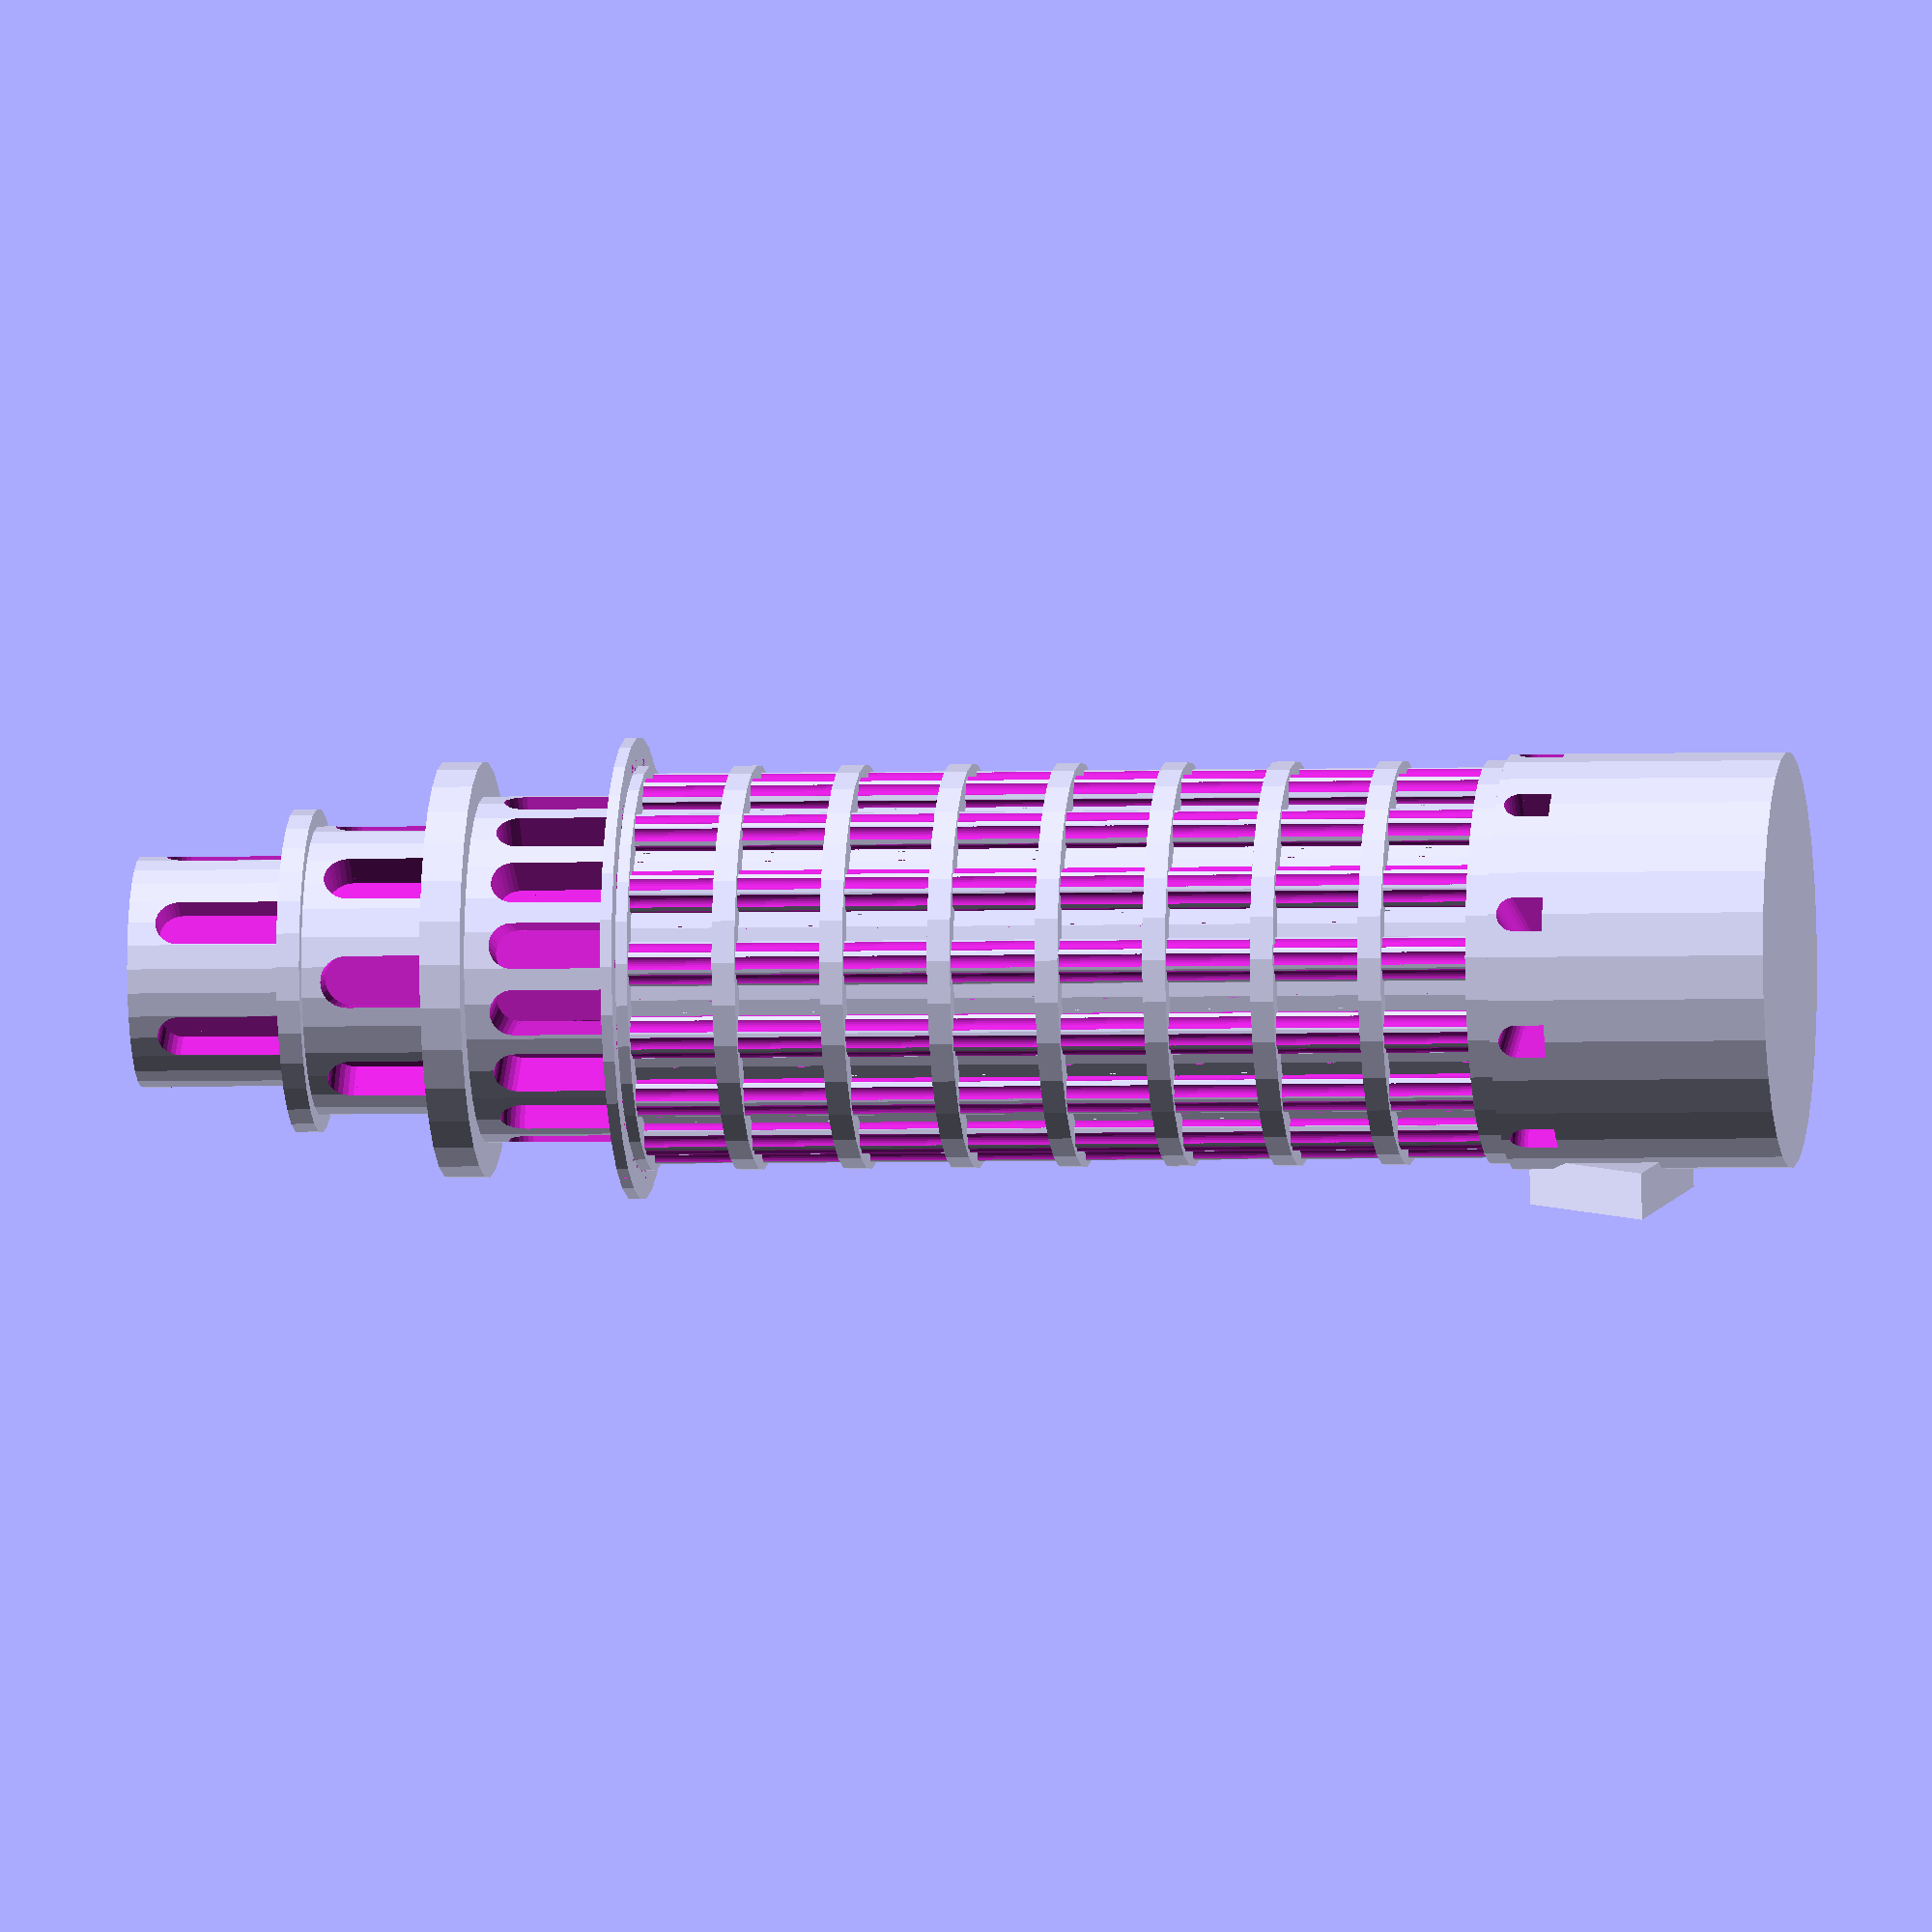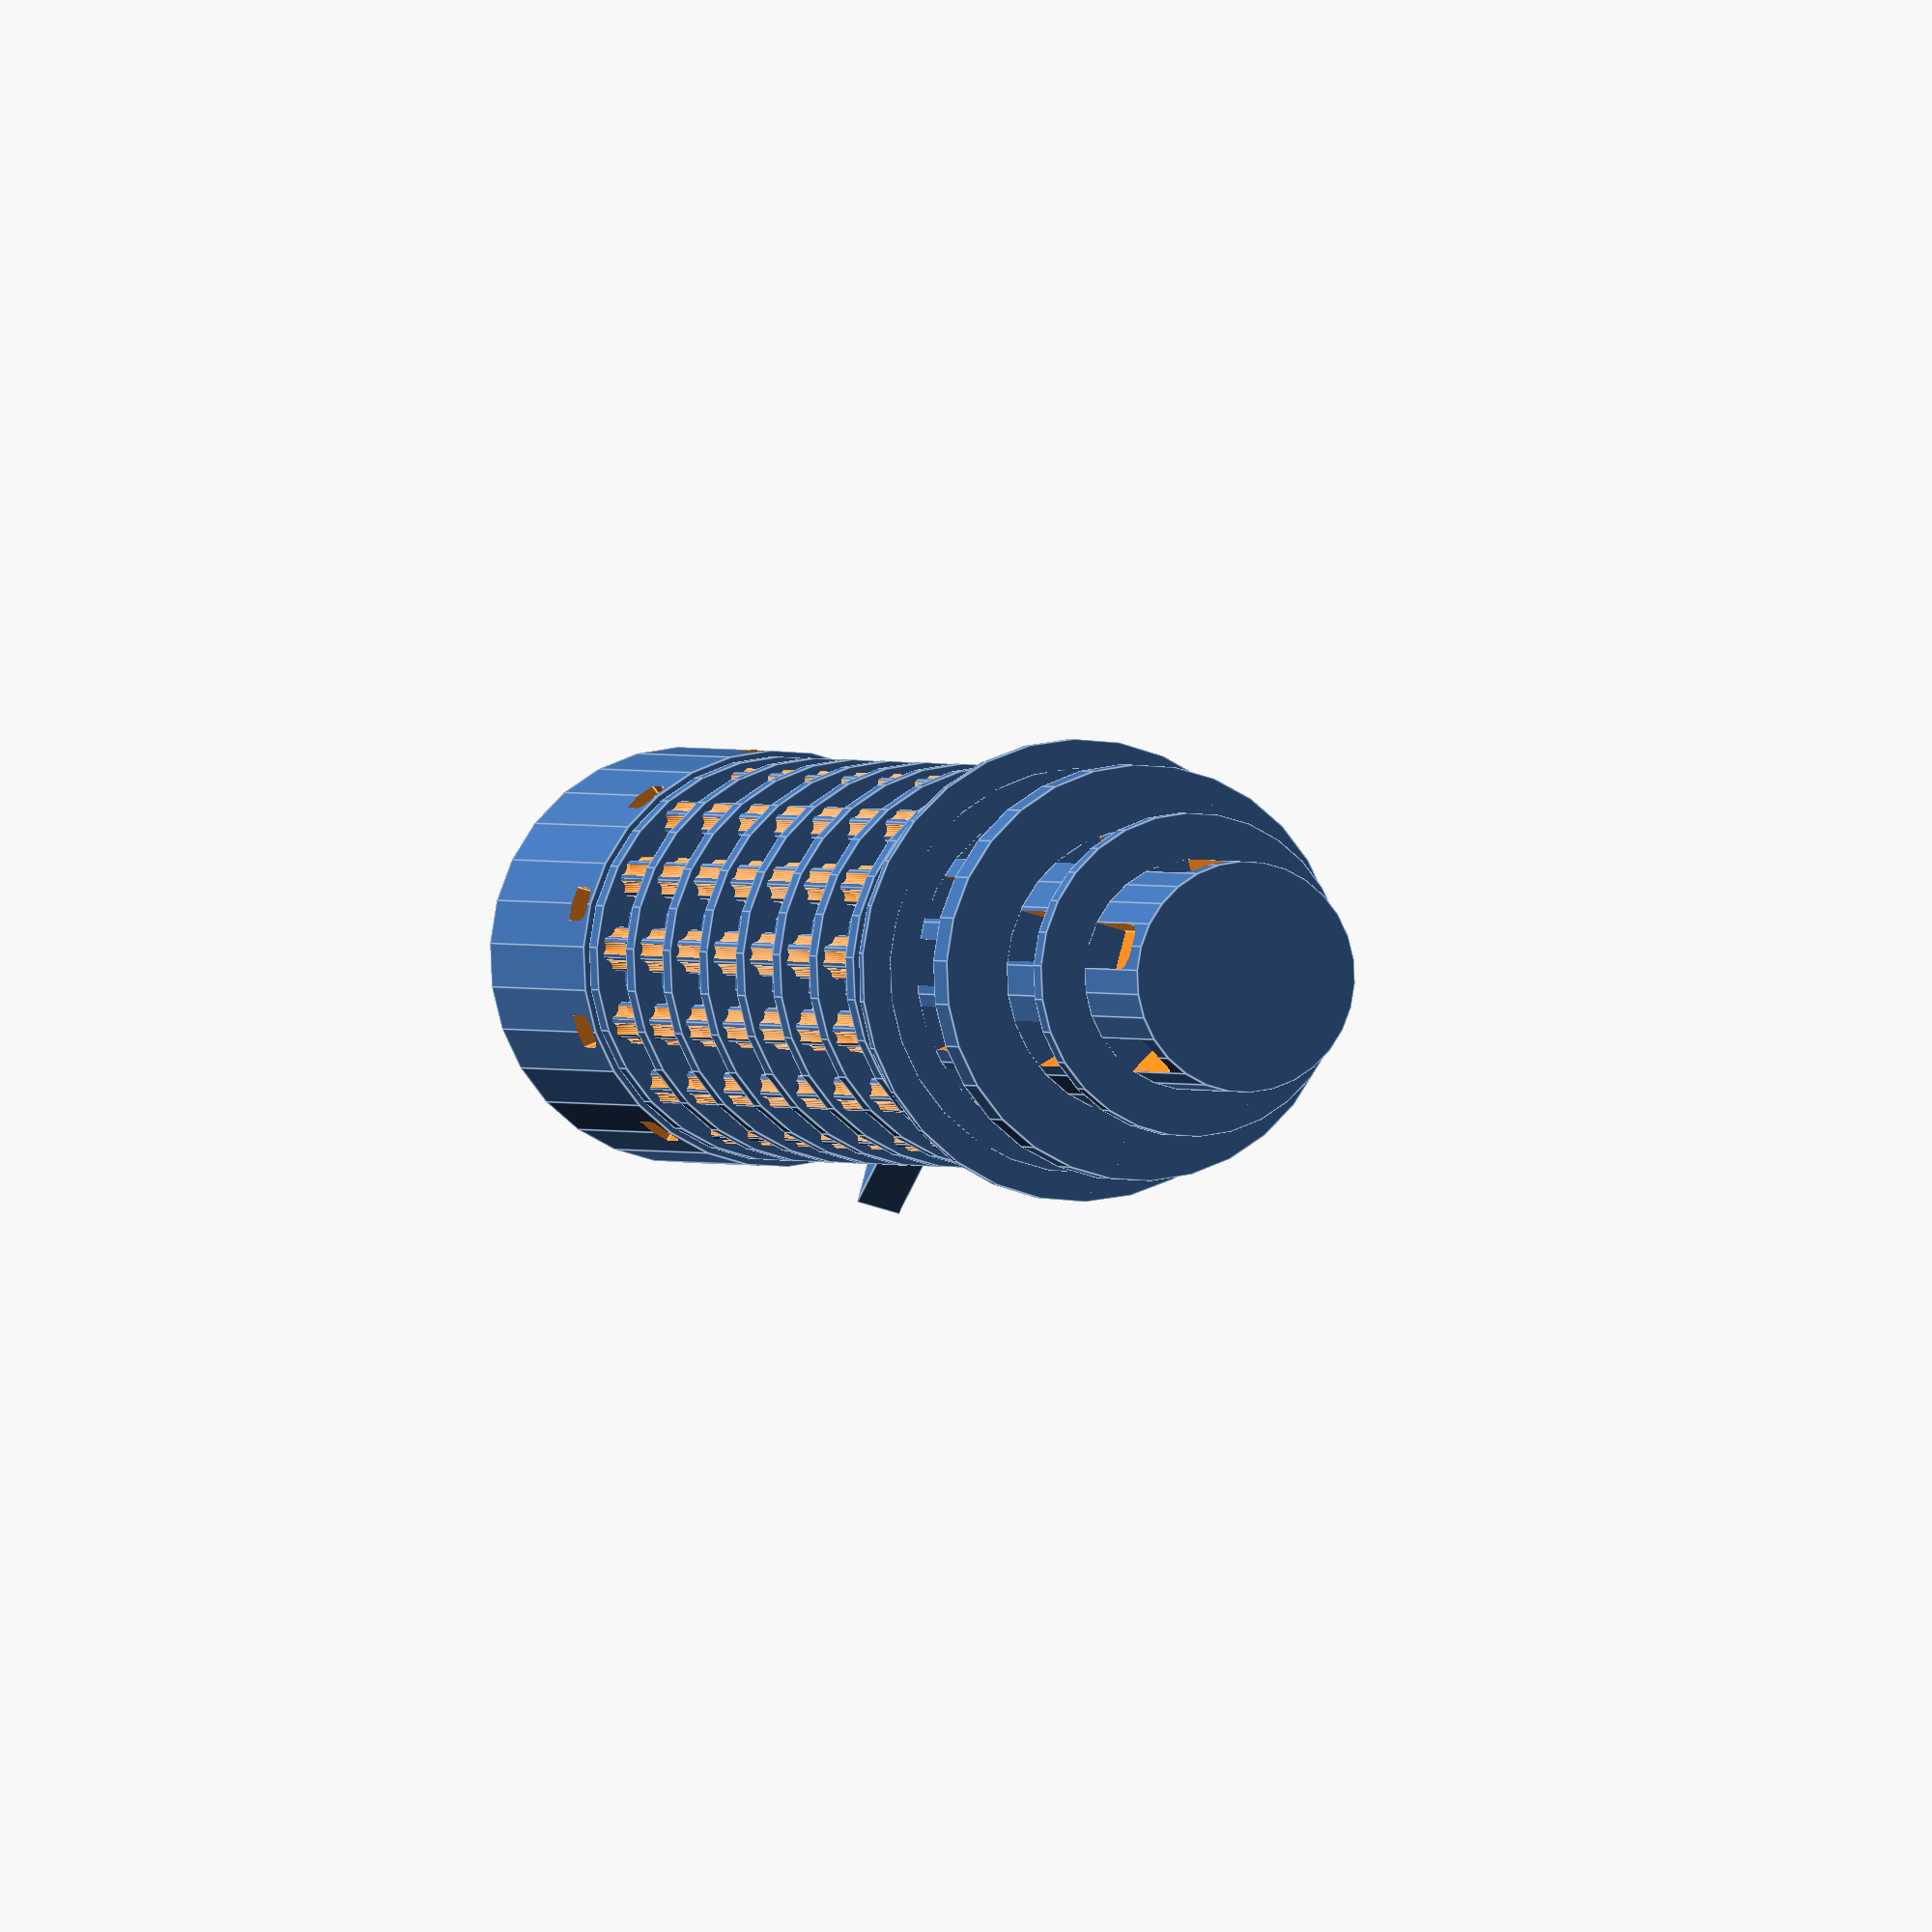
<openscad>
   
/*
    CODE OF GLOBAL IMPORTANCE
*/
  
    //Make sure that all differences are printable.
    extraCutoff = 0.01;
    
    //Amount of sides per cylinder. 
    $fn = 30;
    
    //Tiny collumn that ornaments small collumns on partial piece! 
    module tinyCollumn(radius, height) {
        cylinder(r = radius, h = height, center = true);
    }
    
    
    
    //Loop that makes all of the ornamentation for the small collumns.
    module tinyCollumns(height, smallRadius, tinyRadius, protrusion) {
        for(i = [0: sectionANumberOfOrnamentalCollumns]) {
            rotate( 
                (i * 360 / sectionANumberOfOrnamentalCollumns) * 
                [0, 0, 1]) {
                    translate([smallRadius - tinyRadius * protrusion, 0, 0]) {
                        tinyCollumn(tinyRadius, height);
                    }
                }
            }
    }

        //Creates a series of kickboard shapes to use around a cylinder
module createKickboards(xTrans, numberOfBoards, width, depth, height) {    
    for(i = [0: numberOfBoards]) {
          rotate((i * 360 / numberOfBoards) * [0, 0, 1]) {
                translate([xTrans, 0, 0]) {
                    rotate([0,0,90]) kickboard(width, depth, height); 
            }
        }
    }
}
    
 /*
    AAAAAAAAAAAAAAAAAAAAAAAAAAAAAAAAAAAAAAAAAAAAAAAAAAAAAAAAAAAAAAAAAAAAAA
                    CODE OF PERTINENCE TO SECTION A  
    AAAAAAAAAAAAAAAAAAAAAAAAAAAAAAAAAAAAAAAAAAAAAAAAAAAAAAAAAAAAAAAAAAAAAA
*/
    sectionARadius = 150;
    sectionAHeight = 750;
    sectionASmallCollumnRadius = 20;

    
    //Play with these to change the look of the ornamental collumns
    sectionAOrnamentationProtrusion = -0.625;
    sectionALargeCollumnProtrusion = 100;

   //Radius of the ornamentation cut out of the small large collumns
    sectionAOrnamentationRadius = 8;
    
    //Number of ornamented collumns in section A
    sectionAOrnamentalCollumns = 15;
    
    //Number of cylinders with which to apply ornamentation in Section A
    sectionANumberOfOrnamentalCollumns = 8;

      
    module sectionACollumns(height) {
        difference() {
        cylinder(r = sectionASmallCollumnRadius, h = height, center = true);
        tinyCollumns(height+extraCutoff, sectionASmallCollumnRadius, sectionAOrnamentationRadius, sectionAOrnamentationProtrusion);
        }
    }
    
sectionANumberOfRings = 8;
sectionARingBulge = 25;
sectionAThickness = 20;
   
    //Ornamental bands around the section A
    module sectionARings() {
        for(i = [0: sectionANumberOfRings]) {
            translate([0,0, sectionAHeight/sectionANumberOfRings * i - 
            sectionAHeight / 2]) {
                cylinder(r = sectionARadius + sectionARingBulge, h = sectionAThickness, center = true);
            }
        }
    }      
    //Creates big section with the double ornamentation and adds small collumns around it
    module sectionA() {
        cylinder(r = sectionARadius, h = sectionAHeight,
        center = true);
        for(i = [0: sectionAOrnamentalCollumns]) {
            rotate(
            (i * 360 / sectionAOrnamentalCollumns) * [0, 0, 1]) {
                translate([sectionARadius - sectionASmallCollumnRadius / sectionALargeCollumnProtrusion, 0, 0]) {
                    sectionACollumns(sectionAHeight);
            }
        }
    }
    sectionARings();
}

/* BBBBBBBBBBBBBBBBBBBBBBBBBBBBBBBBBBBBBBBBBBBBBBBBBBBBBBBBBBBBBBBBBBB                      CODE OF PERTINENCE TO SECTION B  
    BBBBBBBBBBBBBBBBBBBBBBBBBBBBBBBBBBBBBBBBBBBBBBBBBBBBBBBBBBBBBBBBBBB
*/
    



module makeRing(radius, thickness) { 
    cylinder(r = radius, h = thickness, center = true);
}

module createHalfWafer(numberOfBoards, ringRadius, ringThickness, middleRadius, middleThickness, width, depth) {
    translate([0,0, ringThickness/2]) {
        makeRing(ringRadius, ringThickness);
    }
    translate([0,0, ringThickness + middleThickness/2]) { 
        difference() {
            makeRing(middleRadius, middleThickness);
            translate([0, 0, middleThickness/-4]) createKickboards(ringRadius, numberOfBoards, width, depth, middleThickness);
        }
    }
}


module kickboard(width, depth, height) {
    union() {
        cube([width, depth, height - width/2], center = true);
        translate([0,0, (height - width/2) / 2]) {
            rotate([0, 90, 90]) {
                cylinder(r = width/2, h = depth, center = true);
            }
        }
    }
}

numberOfBoardsLevel2 = 16;
level2Radius = 150;
ring2Radius = 200;
ring2Thickness = 10;
level2Height = 125;
kickboardWidthLevel2 = 40;

numberOfBoardsLevel3 = 8;
level3Radius = 125;
ring3Radius = 180;
ring3Thickness = 35;
level3Height = 110;
kickboardWidthLevel3 = 45;

numberOfBoardsLevel4 = 6;
ring4Radius = 140;
level4Radius = 100;
ring4Thickness = 20;
level4Height = 135;
kickboardWidthLevel4 = 40;

topHalfWaferCut = 1;

module threeRings() {
    rotate([0,0,35]) {
        createHalfWafer(
        numberOfBoardsLevel2, 
        ring2Radius, 
        ring2Thickness, 
        level2Radius, 
        level2Height, 
        kickboardWidthLevel2, 
        ring2Radius * topHalfWaferCut);
    }
    translate([0, 0, level2Height + ring2Thickness]) { 
        rotate([0, 0, 0]) {
            createHalfWafer(
            numberOfBoardsLevel3,
            ring3Radius, 
            ring3Thickness,
            level3Radius, 
            level3Height,
            kickboardWidthLevel3,
            ring3Radius * topHalfWaferCut);
        }
        translate([0,0,level3Height + ring3Thickness]) {
            rotate([0,0,0]) {
                createHalfWafer(
                numberOfBoardsLevel4,
                ring4Radius,
                ring4Thickness,
                level4Radius,
                level4Height,
                kickboardWidthLevel4,
                ring4Radius * topHalfWaferCut);
            }
        }
    }
}



/* 
    FFFFFFFFFFFFFFFFFFFFFFFFFFFFFFFFFFFFFFFFFFFFFFFFFFFFFFFFFFFFFFFFFFF
                        CODE OF PERTINENCE TO SECTION F 
    FFFFFFFFFFFFFFFFFFFFFFFFFFFFFFFFFFFFFFFFFFFFFFFFFFFFFFFFFFFFFFFFFFF
*/

level0Radius = 180;
level0NumberOfBoards = 10;
level0CutOutHeight = 40;
level0NonCutOutHeight = 200;
kickboardWidthLevel0 = 30;

level0Height = level0NonCutOutHeight + level0CutOutHeight;
    

module bottomThing() {
   difference() {
    cylinder(r = level0Radius, h = level0Height, center = true);
    translate([0,0, (level0NonCutOutHeight-kickboardWidthLevel0)/2 - extraCutoff]) { 
     createKickboards(
    level0Radius, 
    level0NumberOfBoards, 
    kickboardWidthLevel0, 
    level0Radius * 5, 
    level0CutOutHeight);
    }
   }
}

middleTriangleRadius = 200;
middleTriangleThickness = 40;
middleCollumnHeight = 120;
middleCollumnWidth = 25;
middleTinyCollumnWidth = 5;
middleCollumnProtrusion = 2;


module middleCourtHouse() {
    translate([-middleTriangleThickness/2,0, middleTriangleRadius/2]) {
        scale([1, 1, 0.4])  {
            rotate([90, 30, 90]) {
                cylinder(r = middleTriangleRadius, h = middleTriangleThickness, $fn = 3);
            }
        }
    }
}

module currentRender() {
    translate([sectionARadius + middleTriangleThickness,0, -200]) middleCourtHouse();
    translate([0,0,-130]) bottomThing();
    translate([0,0,sectionAHeight]) threeRings();
    translate([0, 0, sectionAHeight/2]) sectionA();
}

currentRender();

//    module tinyCollumns(height, smallRadius, tinyRadius, protrusion) {


module ornamentedCollumn(height, collumnOuterRadius, collumnOrnamentRadius, protrusion) {
    difference() {
        
            tinyCollumns(height, collumnOuterRadius, collumnOrnamentalRadius, protrusion);
    }
} 


</openscad>
<views>
elev=3.2 azim=97.9 roll=97.5 proj=o view=solid
elev=359.2 azim=15.5 roll=340.3 proj=o view=edges
</views>
